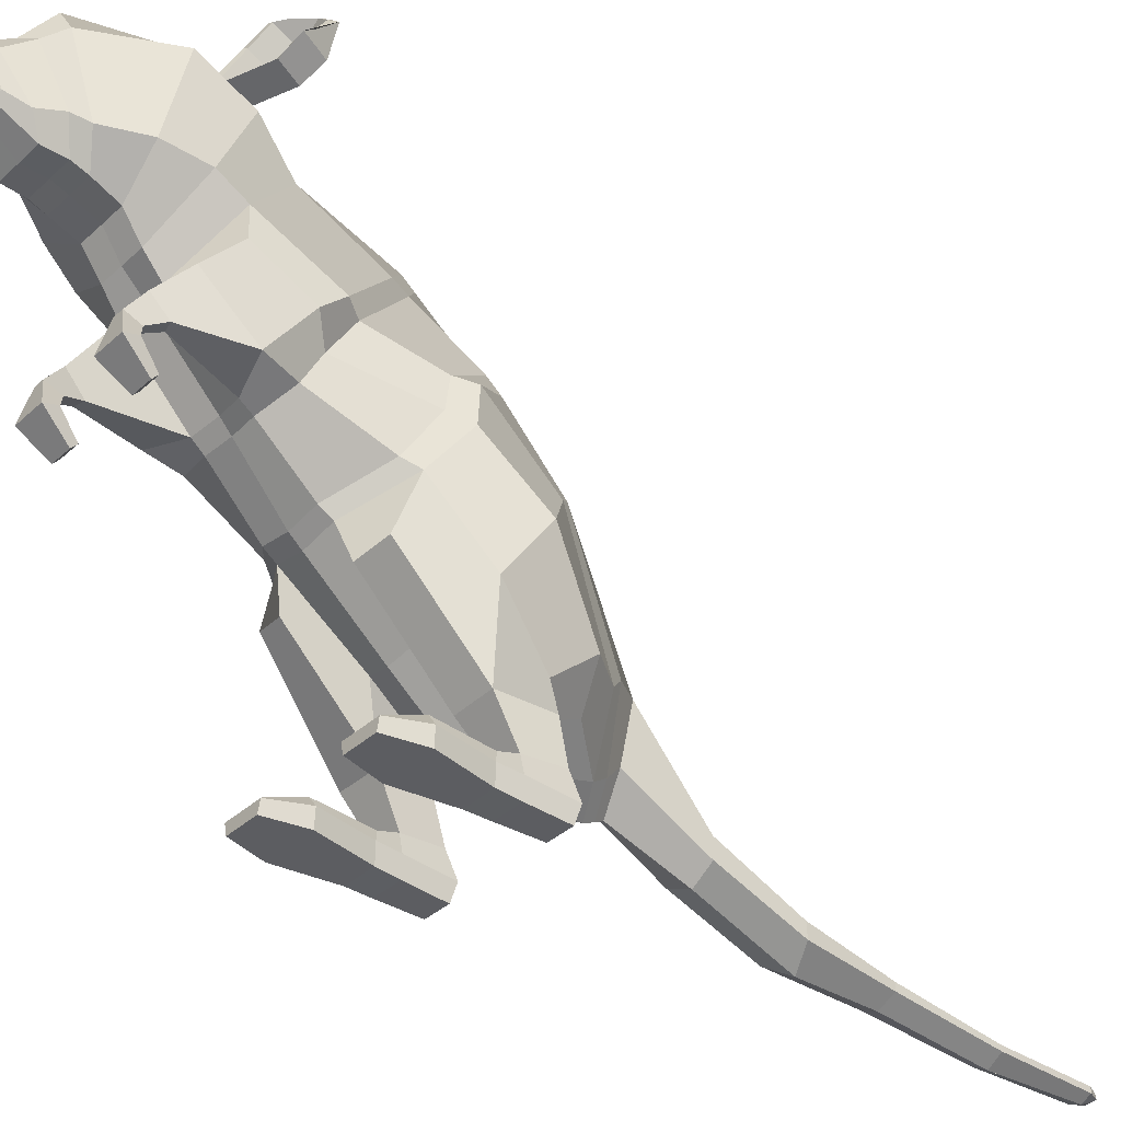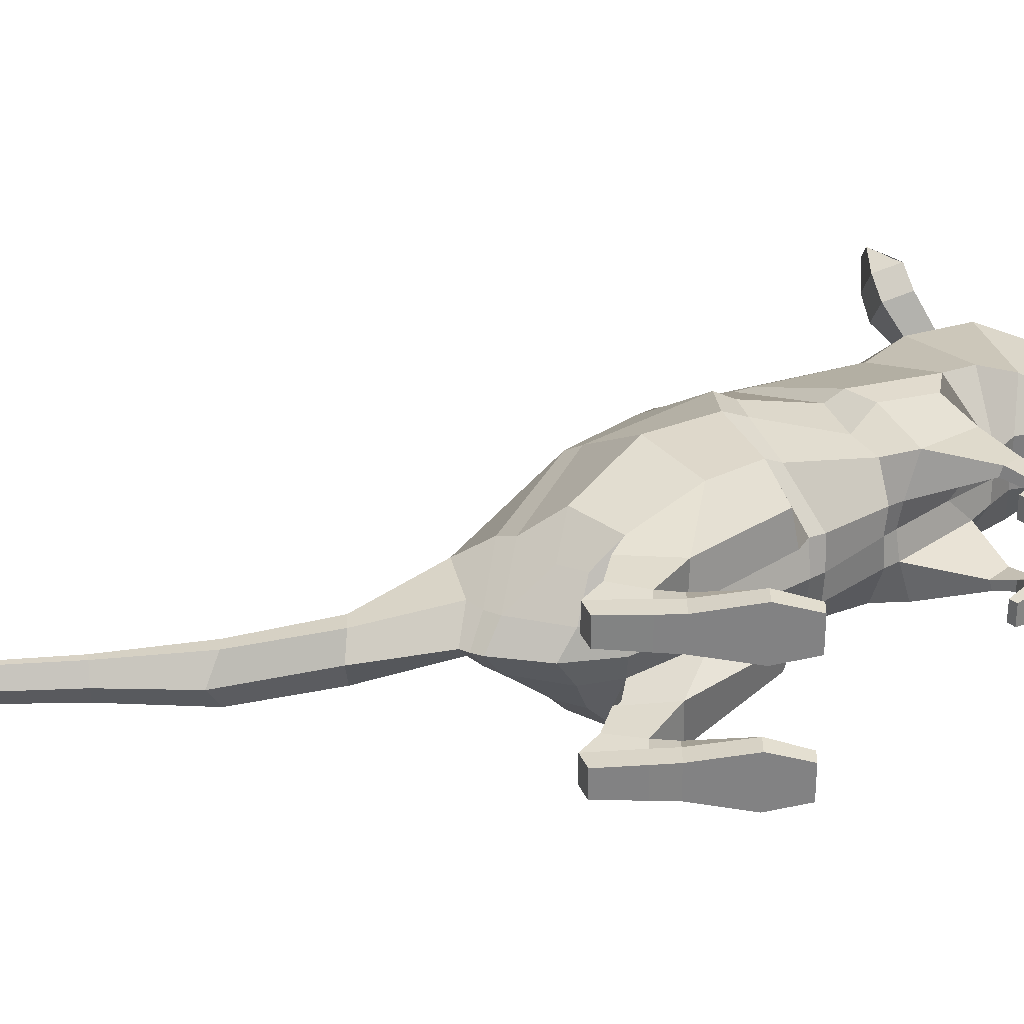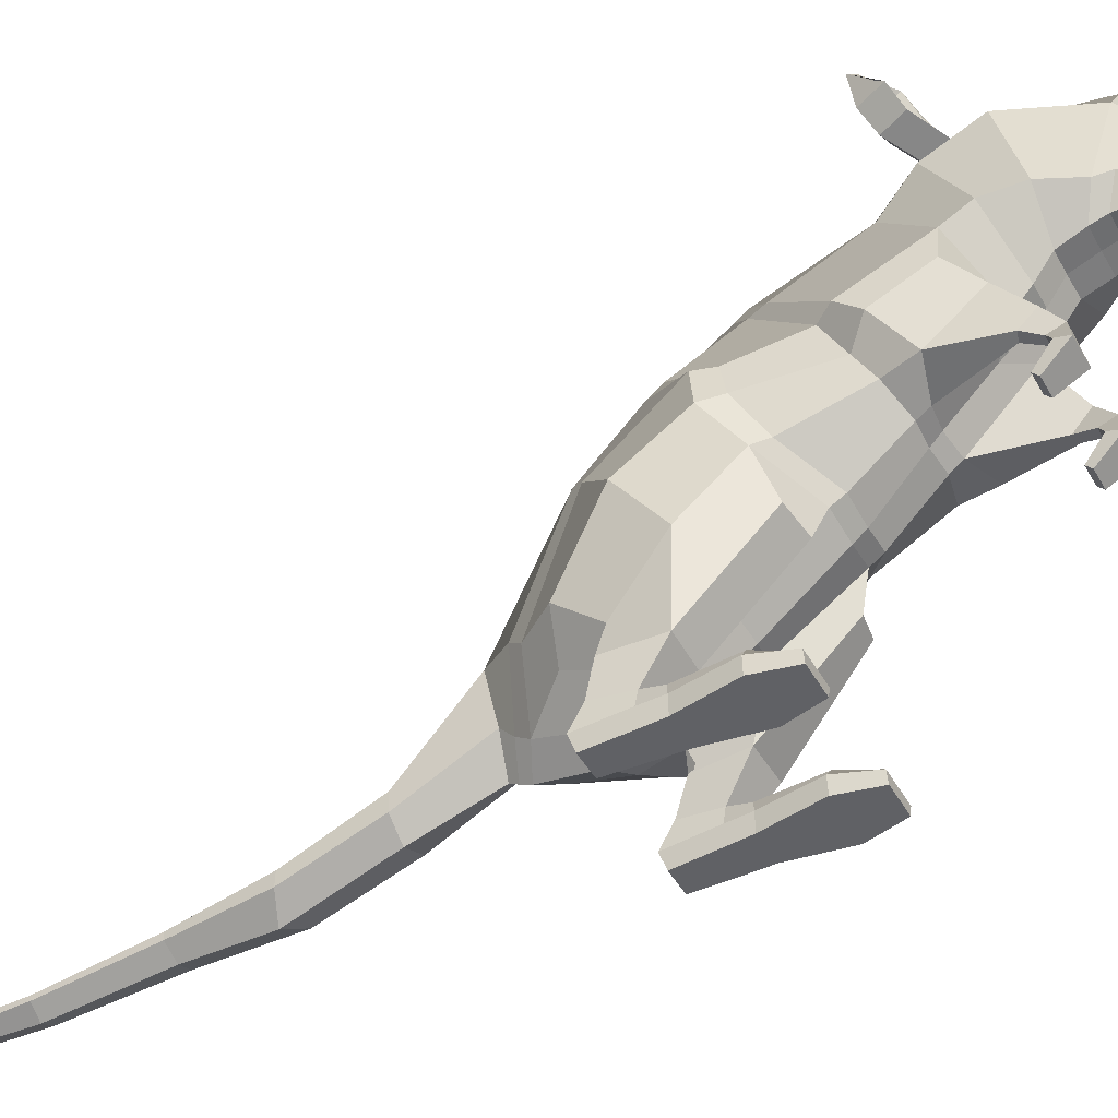
<metadata>
{"format":"obj","ext":"obj","renderer":"f3d","projection":"perspective","resolution":1024,"background":"white","views":[{"elev":-37.1,"azim":49.4,"up":"+Y"},{"elev":-60.9,"azim":-90.1,"up":"+Y"},{"elev":-47.5,"azim":-61.4,"up":"+Y"}]}
</metadata>
<code>
v  0 14.33 10.2
v  1.037 14.34 10.21
v  0.8655 15.34 7.524
v  0 15.45 7.492
v  0 2.026 -1.14
v  0.6879 2.273 -1.162
v  0.705 3.741 0.7091
v  0 3.538 0.8063
v  0 1.171 -15.57
v  0.4446 0.9721 -15.57
v  0.335 1.043 -18.52
v  0 1.225 -18.52
v  0 8.836 6.45
v  0.7403 9.239 7.096
v  0.6968 9.908 7.619
v  0 9.908 7.618
v  0 7.501 5.101
v  0.7868 7.391 5.207
v  0 0.7422 -18.53
v  0.335 0.8757 -18.53
v  0.4446 0.8135 -15.58
v  0 0.5419 -15.58
v  0 1.663 -7.078
v  0.7118 2.001 -7.022
v  0.6967 3.179 -4.554
v  0 2.32 -4.711
v  0 10.87 -1.236
v  0.6967 10.87 -1.236
v  0.697 8.747 -2.955
v  0 8.746 -2.954
v  0 13.74 10.75
v  0.4309 13.74 10.75
v  0 12.4 11.68
v  0.4352 12.4 11.68
v  0.4352 12.46 11.71
v  0 12.46 11.71
v  0.9121 5.495 2.906
v  0 5.275 2.96
v  0 1.454 -12.38
v  0.5168 1.263 -12.35
v  0 10.97 8.94
v  0.7331 10.95 8.952
v  0.7201 11.09 9.426
v  0 11.11 9.417
v  0.4352 12.69 11.63
v  0 12.69 11.63
v  0.5207 1.029 -12.32
v  0 0.7664 -12.29
v  0 13.25 4.351
v  1.023 13.25 4.351
v  0.6967 12.88 1.379
v  0 12.88 1.379
v  0 11.21 -0.7981
v  0.6967 11.21 -0.7981
v  1.503 10.54 -0.2879
v  1.468 10.23 -0.7471
v  1.585 8.268 -2.417
v  1.459 4.599 -3.927
v  0.6967 4.982 -4.923
v  0.9109 11.67 10.46
v  0.6983 11.08 10.12
v  1.159 11.79 9.816
v  0.6967 11.93 11.04
v  0.4352 11.83 11.08
v  0.9924 13.39 10.57
v  1.258 13.86 10.04
v  1.885 14.42 7.619
v  0.4352 12.19 11.54
v  0.4753 11.97 11.4
v  0.6967 2.764 -4.192
v  0.6817 2.609 -7.061
v  0.7035 1.15 -9.612
v  0.6899 1.601 -9.606
v  0.1739 0.9002 -18.87
v  0.1739 1.012 -18.87
v  0 1.211 -18.87
v  0 0.9002 -18.87
v  0 5.308 -5.142
v  0 2.607 -7.34
v  0 10.68 8.151
v  0.7123 10.66 8.165
v  0 13.2 11.45
v  0.4305 13.2 11.45
v  0 0.7016 -9.903
v  0 1.728 -9.74
v  0 11.08 10.12
v  0 1.755 -2.645
v  0.7226 2.021 -2.223
v  0 11.83 11.08
v  0 2.04 -4.166
v  0.7259 2.497 -3.81
v  0 7.158 4.776
v  0.8027 7.124 4.84
v  0 11.97 11.4
v  0 2.182 -4.471
v  1.74 4.089 -3.48
v  1.68 12.61 4.818
v  1.37 11.91 2.102
v  0.6967 12.74 11.55
v  1.284 11.7 9.337
v  1.973 11.48 8.286
v  2.383 11.06 7.194
v  2.41 10.59 6.354
v  1.768 13.87 5.91
v  0.7157 12.9 11.26
v  1.931 7.894 -1.999
v  2.852 8.752 0.9284
v  2.587 8.864 1.481
v  0 12.19 11.54
v  3.136 6.109 -0.7849
v  3.019 4.22 0.4982
v  2.433 2.918 -1.231
v  2.56 3.95 -2.4
v  2.527 9.53 3.986
v  1.691 2.981 -2.661
v  1.683 2.66 -1.977
v  1.258 0.8453 1.6
v  1.01 0.5209 1.6
v  1.222 0.3336 2.716
v  1.381 0.5154 2.524
v  2.929 7.618 1.053
v  2.42 6.343 1.943
v  2.686 7.806 1.679
v  1.16 2.121 0.07005
v  2.348 2.117 0.09683
v  2.079 4.755 2.42
v  1.165 4.531 2.592
v  1.36 2.228 -1.448
v  2.346 2.243 -1.53
v  2.352 0.8453 1.6
v  2.181 0.5154 2.524
v  1.423 1.074 -0.7045
v  1.347 0.5783 -0.7324
v  1.3 0.5666 -0.05123
v  1.295 0.7989 -0.06424
v  1.363 -0.003483 -0.7468
v  1.314 0.0002049 -0.0561
v  2.202 1.074 -0.7047
v  2.3 0.7978 -0.05853
v  2.255 -0.006088 -0.7383
v  2.269 0.0007668 -0.05629
v  2.291 0.5674 -0.05531
v  2.569 0.5209 1.6
v  1.043 2.606e-07 1.6
v  1.449 0.5761 -2.197
v  1.45 0.0002942 -2
v  2.25 0.5701 -2.194
v  2.279 0.5823 -0.7459
v  2.231 0.004969 -2.005
v  1.29 1.072 -1.732
v  2.4 1.074 -1.728
v  2.551 2.606e-07 1.6
v  2.362 0.3336 2.716
v  1.306 4.426e-07 2.716
v  2.288 4.426e-07 2.716
v  1.789 9.084 7.03
v  1.328 8.105 7.838
v  1.542 8.089 7.876
v  2.249 9.892 6.229
v  2.513 8.864 4.659
v  1.988 7.628 5.549
v  1.328 7.513 7.312
v  1.175 7.236 7.887
v  1.175 7.386 8.356
v  1.629 7.516 7.396
v  1.479 7.386 8.356
v  0.8643 6.546 8.501
v  1.789 6.546 8.501
v  1.479 7.236 7.887
v  0.8643 6.678 8.107
v  1.789 6.678 8.107
v  1.636 6.142 7.535
v  1.017 6.142 7.535
v  1.636 5.944 7.701
v  1.017 5.944 7.701
v  2.239 9.357 3.508
v  1.365 11.66 1.653
v  0 5.568 3.324
v  0.8879 5.734 3.296
v  0.6967 12.59 0.9997
v  0 12.59 0.9997
v  1.918 8.444 4.048
v  2.177 6.605 2.362
v  1.888 7.409 4.583
v  0.8599 14.64 5.706
v  0 14.82 5.675
v  1.138 14.81 6.527
v  1.642 14.31 6.62
v  1.493 14.23 6.053
v  1.06 14.61 6.018
v  1.742 14.24 6.699
v  1.039 14.93 6.574
v  1.559 14.13 5.957
v  0.973 14.65 5.909
v  1.339 15.51 5.256
v  2.385 14.46 5.377
v  2.549 14.62 6.092
v  2.312 14.59 5.498
v  1.453 15.45 5.398
v  1.924 15.99 5.044
v  2.948 14.91 5.139
v  1.414 15.84 6.051
v  1.986 15.96 5.163
v  1.898 16.39 5.818
v  2.674 14.51 6.141
v  3.179 15.07 5.908
v  3.083 15.12 5.856
v  1.255 15.97 6.061
v  2.706 16.24 5.248
v  2.13 16.45 5.6
v  3.238 15.31 5.579
v  3.113 15.4 5.579
v  1.738 16.5 5.802
v  1.965 16.54 5.588
v  2.732 16.34 5.034
v  2.846 15.09 5.262
v  3.11 15.84 5.295
v  3.239 15.83 5.092
v  0 10.55 -0.3042
v  0 10.23 -0.7477
v  0 8.248 -2.392
v  0 4.552 -4.851
v  0 14.8 7.574
v  0 14.12 5.951
v  0 11.66 10.48
v  0 11.83 9.779
v  0 11.93 11.04
v  0 13.36 10.56
v  0 13.86 10.02
v  0 12.62 4.649
v  0 9.004 4.067
v  0 10.04 5.879
v  0 2.39 -4.618
v  -0.8655 15.34 7.524
v  -1.037 14.34 10.21
v  -0.705 3.741 0.7091
v  -0.6879 2.273 -1.162
v  -0.335 1.043 -18.52
v  -0.4446 0.9721 -15.57
v  -0.6968 9.908 7.619
v  -0.7403 9.239 7.096
v  -0.7868 7.391 5.207
v  -0.4446 0.8135 -15.58
v  -0.335 0.8757 -18.53
v  -0.6967 3.179 -4.554
v  -0.7118 2.001 -7.022
v  -0.697 8.747 -2.955
v  -0.6967 10.87 -1.236
v  -0.4309 13.74 10.75
v  -0.4352 12.46 11.71
v  -0.4352 12.4 11.68
v  -0.9121 5.495 2.906
v  -0.5168 1.263 -12.35
v  -0.7201 11.09 9.426
v  -0.7331 10.95 8.952
v  -0.4352 12.69 11.63
v  -0.5207 1.029 -12.32
v  -0.6967 12.88 1.379
v  -1.023 13.25 4.351
v  -0.6967 11.21 -0.7981
v  -1.503 10.54 -0.2879
v  -1.468 10.23 -0.7471
v  -1.585 8.268 -2.417
v  -0.6967 4.982 -4.923
v  -1.459 4.599 -3.927
v  -0.9109 11.67 10.46
v  -1.159 11.79 9.816
v  -0.6983 11.08 10.12
v  -0.4352 11.83 11.08
v  -0.6967 11.93 11.04
v  -0.9924 13.39 10.57
v  -1.258 13.86 10.04
v  -1.885 14.42 7.619
v  -0.4753 11.97 11.4
v  -0.4352 12.19 11.54
v  -0.6967 2.764 -4.192
v  -0.6817 2.609 -7.061
v  -0.6899 1.601 -9.606
v  -0.7035 1.15 -9.612
v  -0.1739 1.012 -18.87
v  -0.1739 0.9002 -18.87
v  -0.7123 10.66 8.165
v  -0.4305 13.2 11.45
v  -0.7226 2.021 -2.223
v  -0.7259 2.497 -3.81
v  -0.8027 7.124 4.84
v  -1.74 4.089 -3.48
v  -1.37 11.91 2.102
v  -1.68 12.61 4.818
v  -0.6967 12.74 11.55
v  -1.284 11.7 9.337
v  -1.973 11.48 8.286
v  -2.383 11.06 7.194
v  -1.768 13.87 5.91
v  -2.41 10.59 6.354
v  -0.7157 12.9 11.26
v  -1.931 7.894 -1.999
v  -2.852 8.752 0.9284
v  -2.587 8.864 1.481
v  0 2.116 -2.373
v  0 12.13 1.902
v  0 12.74 11.55
v  0 11.89 9.281
v  0 12.13 7.909
v  0 11.24 7.09
v  0 12.9 11.26
v  0 6.081 0.00491
v  0 7.279 1.435
v  0 7.45 1.946
v  -3.136 6.109 -0.7849
v  -2.56 3.95 -2.4
v  -2.433 2.918 -1.231
v  -3.019 4.22 0.4982
v  -2.527 9.53 3.986
v  -1.683 2.66 -1.977
v  -1.691 2.981 -2.661
v  -1.258 0.8453 1.6
v  -1.381 0.5154 2.524
v  -1.222 0.3336 2.716
v  -1.01 0.5209 1.6
v  -2.929 7.618 1.053
v  -2.42 6.343 1.943
v  -2.686 7.806 1.679
v  -1.16 2.121 0.07005
v  -1.165 4.531 2.592
v  -2.079 4.755 2.42
v  -2.348 2.117 0.09683
v  -1.36 2.228 -1.448
v  -2.346 2.243 -1.53
v  -2.352 0.8453 1.6
v  -2.181 0.5154 2.524
v  -1.423 1.074 -0.7045
v  -1.295 0.7989 -0.06424
v  -1.3 0.5666 -0.05123
v  -1.347 0.5783 -0.7324
v  -1.314 0.0002049 -0.0561
v  -1.363 -0.003483 -0.7468
v  -2.202 1.074 -0.7047
v  -2.3 0.7978 -0.05853
v  -2.269 0.0007668 -0.05629
v  -2.255 -0.006088 -0.7383
v  -2.291 0.5674 -0.05531
v  -2.569 0.5209 1.6
v  -1.043 2.606e-07 1.6
v  -1.45 0.0002942 -2
v  -1.449 0.5761 -2.197
v  -2.25 0.5701 -2.194
v  -2.231 0.004969 -2.005
v  -2.279 0.5823 -0.7459
v  -1.29 1.072 -1.732
v  -2.4 1.074 -1.728
v  -2.551 2.606e-07 1.6
v  -2.362 0.3336 2.716
v  -2.288 4.426e-07 2.716
v  -1.306 4.426e-07 2.716
v  -1.789 9.084 7.03
v  -1.542 8.089 7.876
v  -1.328 8.105 7.838
v  -2.249 9.892 6.229
v  -2.513 8.864 4.659
v  -1.988 7.628 5.549
v  -1.175 7.386 8.356
v  -1.175 7.236 7.887
v  -1.328 7.513 7.312
v  -1.629 7.516 7.396
v  -1.479 7.386 8.356
v  -1.789 6.546 8.501
v  -0.8643 6.546 8.501
v  -1.479 7.236 7.887
v  -0.8643 6.678 8.107
v  -1.017 6.142 7.535
v  -1.636 6.142 7.535
v  -1.789 6.678 8.107
v  -1.017 5.944 7.701
v  -1.636 5.944 7.701
v  0 8.735 3.694
v  0 11.85 1.518
v  -1.365 11.66 1.653
v  -2.239 9.357 3.508
v  -0.8879 5.734 3.296
v  -0.6967 12.59 0.9997
v  -1.918 8.444 4.048
v  -2.177 6.605 2.362
v  -1.888 7.409 4.583
v  -0.8599 14.64 5.706
v  -1.138 14.81 6.527
v  -1.06 14.61 6.018
v  -1.493 14.23 6.053
v  -1.642 14.31 6.62
v  -1.742 14.24 6.699
v  -1.039 14.93 6.574
v  -1.559 14.13 5.957
v  -0.973 14.65 5.909
v  -2.385 14.46 5.377
v  -1.339 15.51 5.256
v  -2.312 14.59 5.498
v  -2.549 14.62 6.092
v  -1.453 15.45 5.398
v  -2.948 14.91 5.139
v  -1.924 15.99 5.044
v  -1.414 15.84 6.051
v  -1.898 16.39 5.818
v  -1.986 15.96 5.163
v  -3.083 15.12 5.856
v  -3.179 15.07 5.908
v  -2.674 14.51 6.141
v  -1.255 15.97 6.061
v  -2.13 16.45 5.6
v  -2.706 16.24 5.248
v  -3.113 15.4 5.579
v  -3.238 15.31 5.579
v  -2.732 16.34 5.034
v  -1.965 16.54 5.588
v  -1.738 16.5 5.802
v  -2.846 15.09 5.262
v  -3.11 15.84 5.295
v  -3.239 15.83 5.092
g Cube.002
f 1 2 3 4
f 5 6 7 8
f 9 10 11 12
f 13 14 15 16
f 17 18 14 13
f 19 20 21 22
f 23 24 25 26
f 27 28 29 30
f 31 32 2 1
f 33 34 35 36
f 8 7 37 38
f 39 40 10 9
f 41 42 43 44
f 36 35 45 46
f 22 21 47 48
f 49 50 51 52
f 53 54 28 27
f 55 56 28 54
f 56 57 29 28
f 57 58 59 29
f 60 61 43 62
f 60 63 64 61
f 65 66 2 32
f 66 67 3 2
f 63 68 69 64
f 58 70 25 59
f 25 24 71 59
f 24 72 73 71
f 72 47 40 73
f 47 21 10 40
f 21 20 11 10
f 20 74 75 11
f 76 75 74 77
f 30 29 59 78
f 78 59 71 79
f 80 81 42 41
f 77 74 20 19
f 12 11 75 76
f 82 83 32 31
f 84 72 24 23
f 16 15 81 80
f 79 71 73 85
f 44 43 61 86
f 87 88 6 5
f 86 61 64 89
f 48 47 72 84
f 90 91 88 87
f 46 45 83 82
f 85 73 40 39
f 92 93 18 17
f 89 64 69 94
f 26 25 70 95
f 96 91 70 58
f 51 50 97 98
f 45 35 34 99
f 100 101 67 66
f 102 103 97 104
f 62 100 66 65
f 83 45 99 105
f 83 105 65 32
f 101 102 104 67
f 106 96 58 57
f 107 106 57 56
f 108 107 56 55
f 109 68 34 33
f 94 69 68 109
f 110 111 112 113
f 81 15 102 101
f 43 42 100 62
f 42 81 101 100
f 95 70 91 90
f 98 97 103 114
f 99 34 68 63
f 105 99 63 60
f 105 60 62 65
f 91 115 116 88
f 117 118 119 120
f 121 110 106 107
f 110 113 96 106
f 113 112 116 115
f 111 110 121 122
f 123 121 107 108
f 88 116 112 6
f 96 113 115 91
f 124 125 126 127
f 124 127 37 7
f 128 124 7 6
f 129 128 6 112
f 126 125 111 122
f 127 126 122 37
f 125 129 112 111
f 130 117 120 131
f 132 133 134 135
f 133 136 137 134
f 138 132 135 139
f 136 140 141 137
f 142 139 130 143
f 134 137 144 118
f 133 145 146 136
f 147 148 140 149
f 148 138 139 142
f 140 136 146 149
f 150 151 147 145
f 140 148 142 141
f 151 138 148 147
f 145 147 149 146
f 124 128 150 132
f 129 125 138 151
f 125 124 132 138
f 132 150 145 133
f 128 129 151 150
f 141 142 143 152
f 137 141 152 144
f 135 134 118 117
f 139 135 117 130
f 153 119 154 155
f 131 120 119 153
f 118 144 154 119
f 143 130 131 153
f 152 143 153 155
f 144 152 155 154
f 14 103 102 15
f 156 14 157 158
f 159 160 114 103
f 156 159 103 14
f 160 159 156 161
f 157 162 163 164
f 14 18 162 157
f 18 161 165 162
f 161 156 158 165
f 166 164 167 168
f 158 157 164 166
f 165 158 166 169
f 162 165 169 163
f 170 171 172 173
f 169 166 168 171
f 163 169 171 170
f 164 163 170 167
f 172 174 175 173
f 167 170 173 175
f 168 167 175 174
f 171 168 174 172
f 114 176 177 98
f 178 179 93 92
f 98 177 180 51
f 52 51 180 181
f 182 176 114 160
f 183 123 182 184
f 184 182 160 161
f 93 184 161 18
f 183 184 93 179
f 122 183 179 37
f 122 121 123 183
f 38 37 179 178
f 182 123 108 176
f 176 108 55 177
f 177 55 54 180
f 181 180 54 53
f 50 185 104 97
f 185 3 4 186
f 50 185 186 49
f 187 188 189 190
f 191 192 3 67
f 193 191 67 104
f 192 194 185 3
f 194 193 104 185
f 188 187 192 191
f 193 194 195 196
f 189 188 197 198
f 190 189 198 199
f 196 195 200 201
f 202 199 203 204
f 197 205 206 207
f 188 191 205 197
f 191 193 196 205
f 187 190 199 202
f 192 187 202 208
f 194 192 208 195
f 204 203 209 210
f 207 206 211 212
f 200 213 214 215
f 205 196 201 206
f 208 202 204 213
f 199 198 216 203
f 198 197 207 216
f 195 208 213 200
f 217 212 211 218
f 210 209 215 214
f 209 217 218 215
f 201 200 215 218
f 206 201 218 211
f 213 204 210 214
f 203 216 217 209
f 216 207 212 217
f 219 53 27 220
f 220 27 30 221
f 221 30 78 222
f 223 4 186 224
f 225 226 44 86
f 225 86 89 227
f 228 31 1 229
f 224 186 49 230
f 229 1 4 223
f 227 89 94 109
f 231 17 13 232
f 222 78 233 95
f 233 78 79 23
f 23 79 85 84
f 84 85 39 48
f 48 39 9 22
f 22 9 12 19
f 19 12 76 77
f 1 4 234 235
f 5 8 236 237
f 9 12 238 239
f 13 16 240 241
f 17 13 241 242
f 19 22 243 244
f 23 26 245 246
f 27 30 247 248
f 31 1 235 249
f 33 36 250 251
f 8 38 252 236
f 39 9 239 253
f 41 44 254 255
f 36 46 256 250
f 22 48 257 243
f 49 52 258 259
f 53 27 248 260
f 233 23 26
f 95 233 26
f 261 260 248 262
f 262 248 247 263
f 263 247 264 265
f 266 267 254 268
f 266 268 269 270
f 271 249 235 272
f 272 235 234 273
f 270 269 274 275
f 265 264 245 276
f 245 264 277 246
f 246 277 278 279
f 279 278 253 257
f 257 253 239 243
f 243 239 238 244
f 244 238 280 281
f 76 77 281 280
f 30 78 264 247
f 78 79 277 264
f 80 41 255 282
f 77 19 244 281
f 12 76 280 238
f 82 31 249 283
f 84 23 246 279
f 16 80 282 240
f 79 85 278 277
f 44 86 268 254
f 87 5 237 284
f 86 89 269 268
f 48 84 279 257
f 90 87 284 285
f 46 82 283 256
f 85 39 253 278
f 92 17 242 286
f 89 94 274 269
f 26 95 276 245
f 287 265 276 285
f 258 288 289 259
f 256 290 251 250
f 291 272 273 292
f 293 294 289 295
f 267 271 272 291
f 283 296 290 256
f 283 249 271 296
f 292 273 294 293
f 297 263 265 287
f 298 262 263 297
f 299 261 262 298
f 109 33 251 275
f 300 222 95 90
f 52 301 230 49
f 46 302 33 36
f 303 229 223 304
f 305 224 230 232
f 226 228 229 303
f 82 306 302 46
f 82 31 228 306
f 304 223 224 305
f 307 221 222 300
f 308 220 221 307
f 309 219 220 308
f 178 309 308 38
f 38 308 307 8
f 8 307 300 5
f 80 304 305 16
f 44 226 303 41
f 16 305 232 13
f 41 303 304 80
f 5 300 90 87
f 94 109 275 274
f 310 311 312 313
f 282 292 293 240
f 254 267 291 255
f 255 291 292 282
f 95 90 285 276
f 288 314 295 289
f 290 270 275 251
f 296 266 270 290
f 296 271 267 266
f 301 231 232 230
f 302 227 109 33
f 306 225 227 302
f 306 228 226 225
f 285 284 315 316
f 317 318 319 320
f 321 298 297 310
f 310 297 287 311
f 311 316 315 312
f 313 322 321 310
f 323 299 298 321
f 284 237 312 315
f 287 285 316 311
f 324 325 326 327
f 324 236 252 325
f 328 237 236 324
f 329 312 237 328
f 326 322 313 327
f 325 252 322 326
f 327 313 312 329
f 330 331 318 317
f 332 333 334 335
f 335 334 336 337
f 338 339 333 332
f 337 336 340 341
f 342 343 330 339
f 334 320 344 336
f 335 337 345 346
f 347 348 341 349
f 349 342 339 338
f 341 348 345 337
f 350 346 347 351
f 341 340 342 349
f 351 347 349 338
f 346 345 348 347
f 324 332 350 328
f 329 351 338 327
f 327 338 332 324
f 332 335 346 350
f 328 350 351 329
f 340 352 343 342
f 336 344 352 340
f 333 317 320 334
f 339 330 317 333
f 353 354 355 319
f 331 353 319 318
f 320 319 355 344
f 343 353 331 330
f 352 354 353 343
f 344 355 354 352
f 241 240 293 295
f 356 357 358 241
f 359 295 314 360
f 356 241 295 359
f 360 361 356 359
f 358 362 363 364
f 241 358 364 242
f 242 364 365 361
f 361 365 357 356
f 366 367 368 362
f 357 366 362 358
f 365 369 366 357
f 364 363 369 365
f 370 371 372 373
f 369 373 367 366
f 363 370 373 369
f 362 368 370 363
f 372 371 374 375
f 368 374 371 370
f 367 375 374 368
f 373 372 375 367
f 17 231 376 92
f 231 301 377 376
f 314 288 378 379
f 178 92 286 380
f 288 258 381 378
f 52 181 381 258
f 301 52 181 377
f 382 360 314 379
f 383 384 382 323
f 384 361 360 382
f 286 242 361 384
f 383 380 286 384
f 322 252 380 383
f 322 383 323 321
f 38 178 380 252
f 382 379 299 323
f 92 376 309 178
f 376 377 219 309
f 379 378 261 299
f 378 381 260 261
f 181 53 260 381
f 377 181 53 219
f 259 289 294 385
f 385 186 4 234
f 259 49 186 385
f 386 387 388 389
f 390 273 234 391
f 392 294 273 390
f 391 234 385 393
f 393 385 294 392
f 389 390 391 386
f 392 394 395 393
f 388 396 397 389
f 387 398 396 388
f 394 399 400 395
f 401 402 403 398
f 397 404 405 406
f 389 397 406 390
f 390 406 394 392
f 386 401 398 387
f 391 407 401 386
f 393 395 407 391
f 402 408 409 403
f 404 410 411 405
f 400 412 413 414
f 406 405 399 394
f 407 414 402 401
f 398 403 415 396
f 396 415 404 397
f 395 400 414 407
f 416 417 411 410
f 408 413 412 409
f 409 412 417 416
f 399 417 412 400
f 405 411 417 399
f 414 413 408 402
f 403 409 416 415
f 415 416 410 404

</code>
